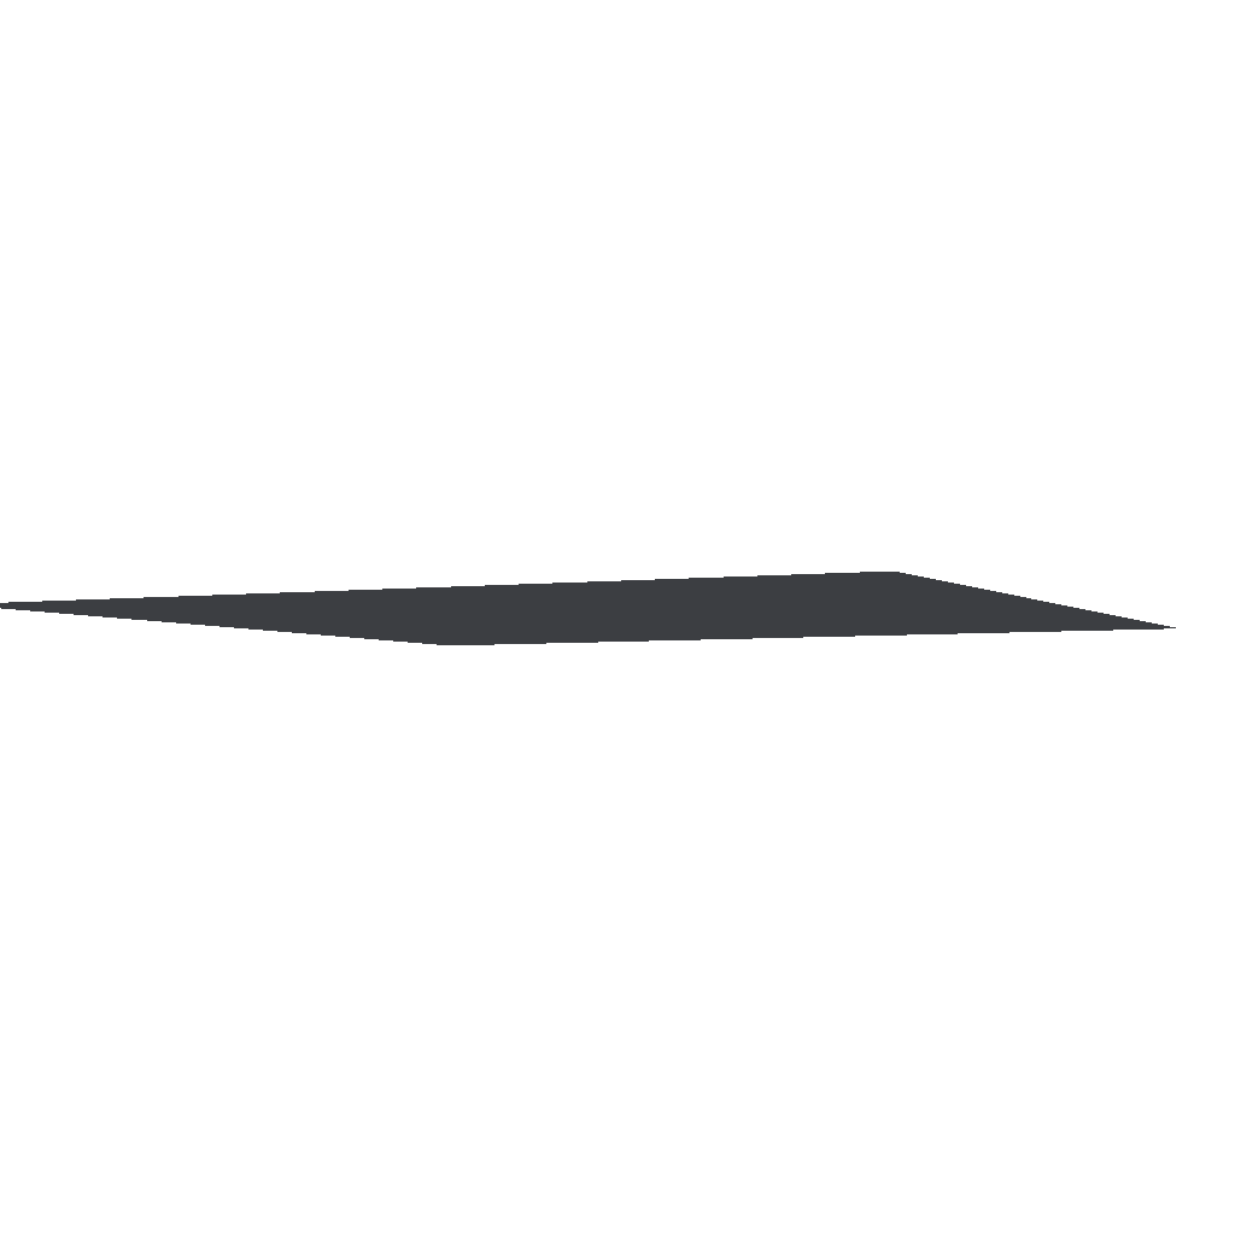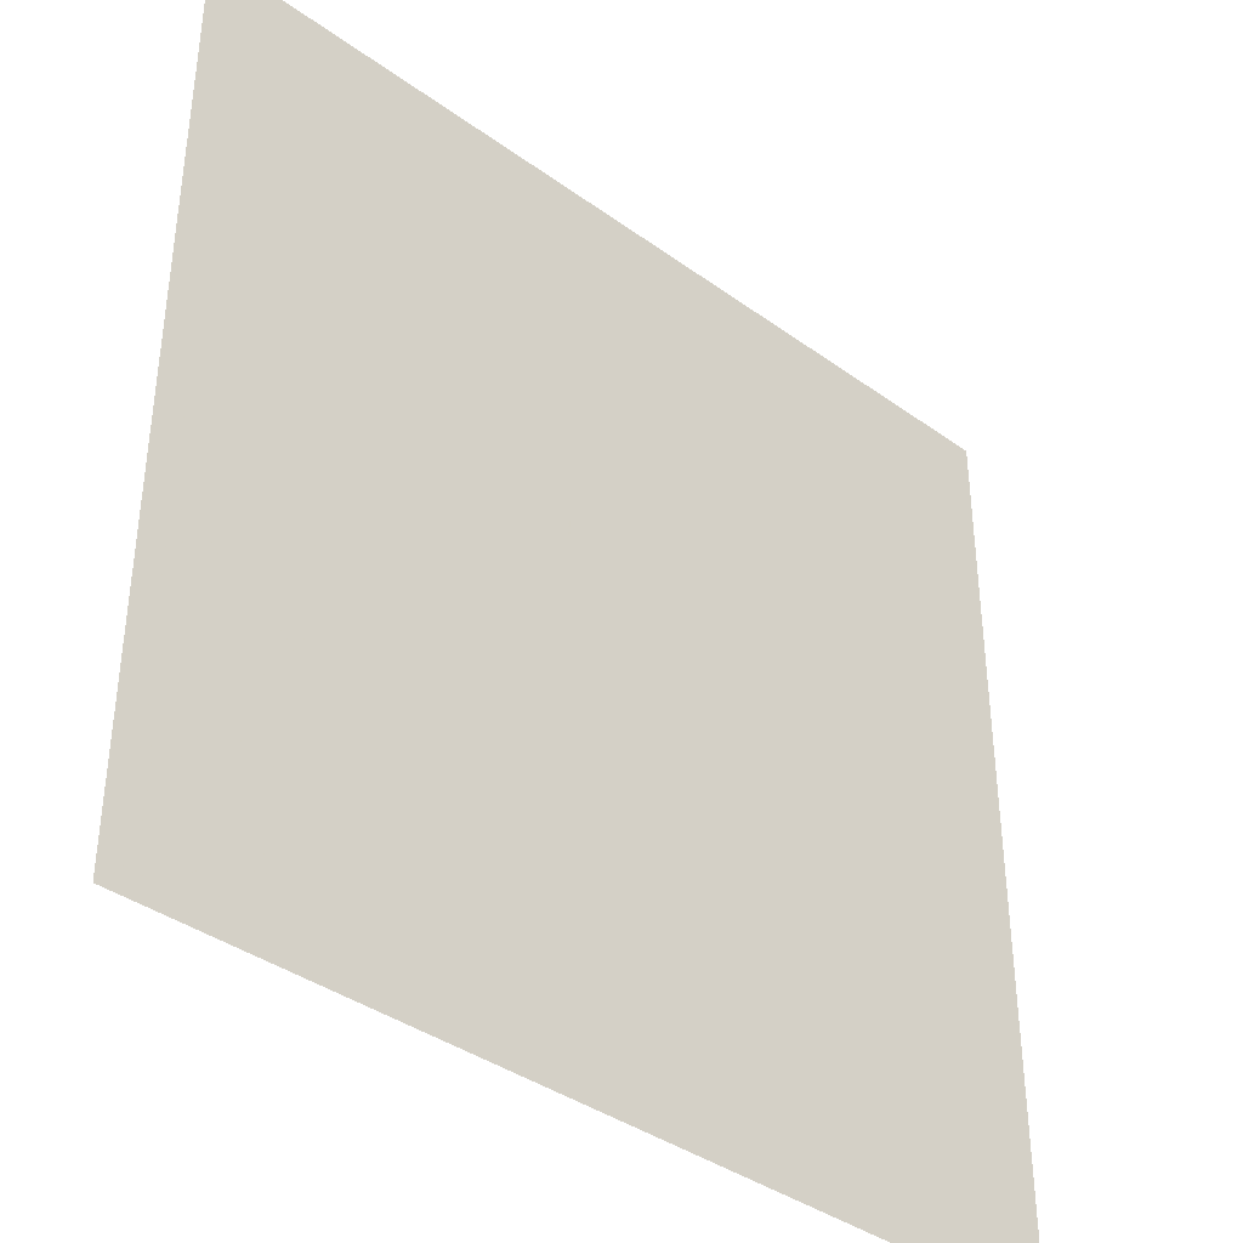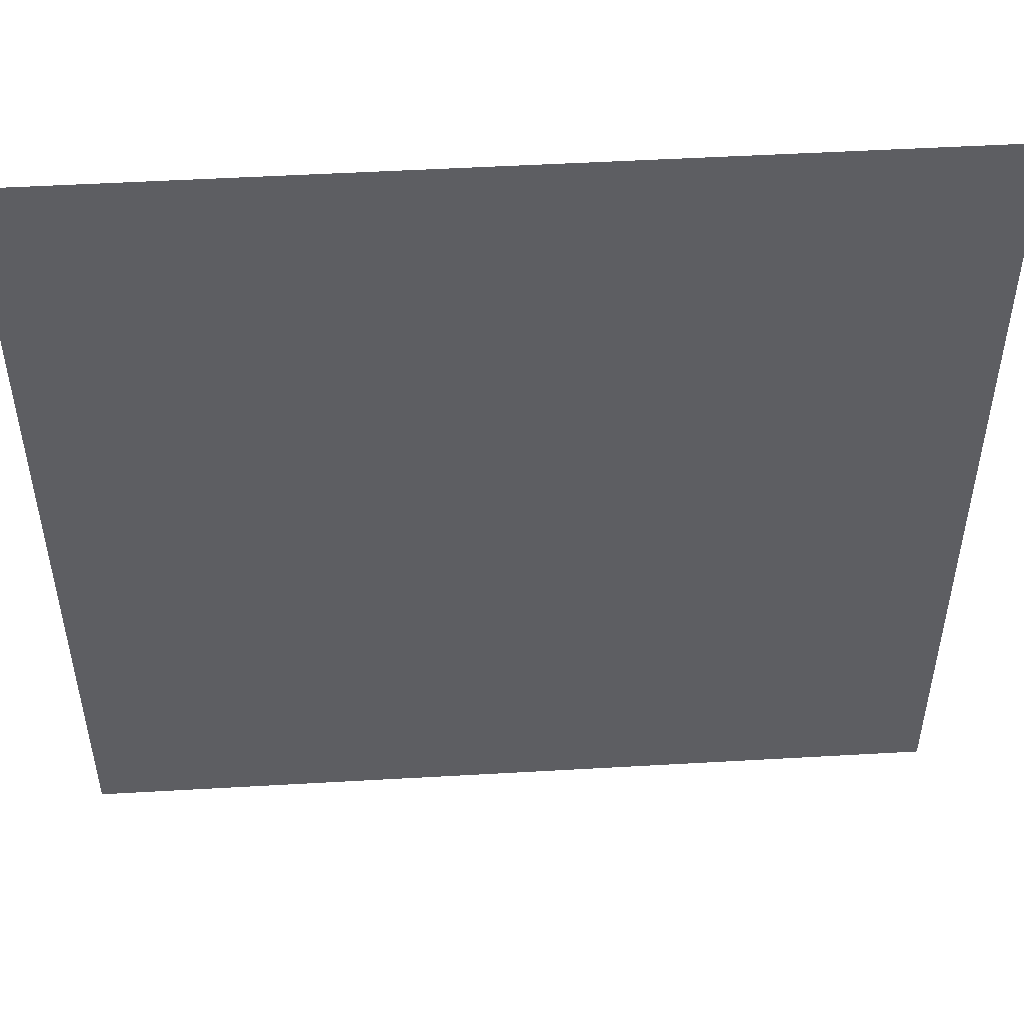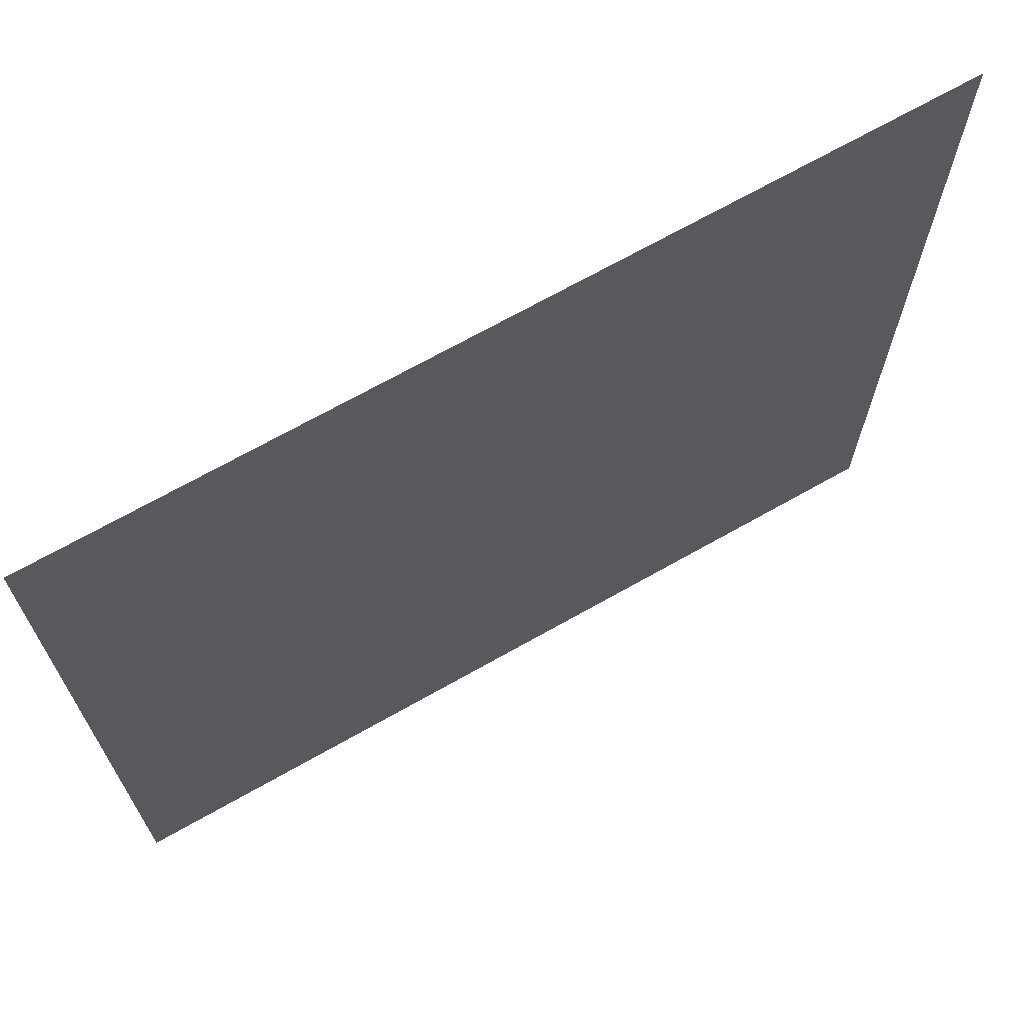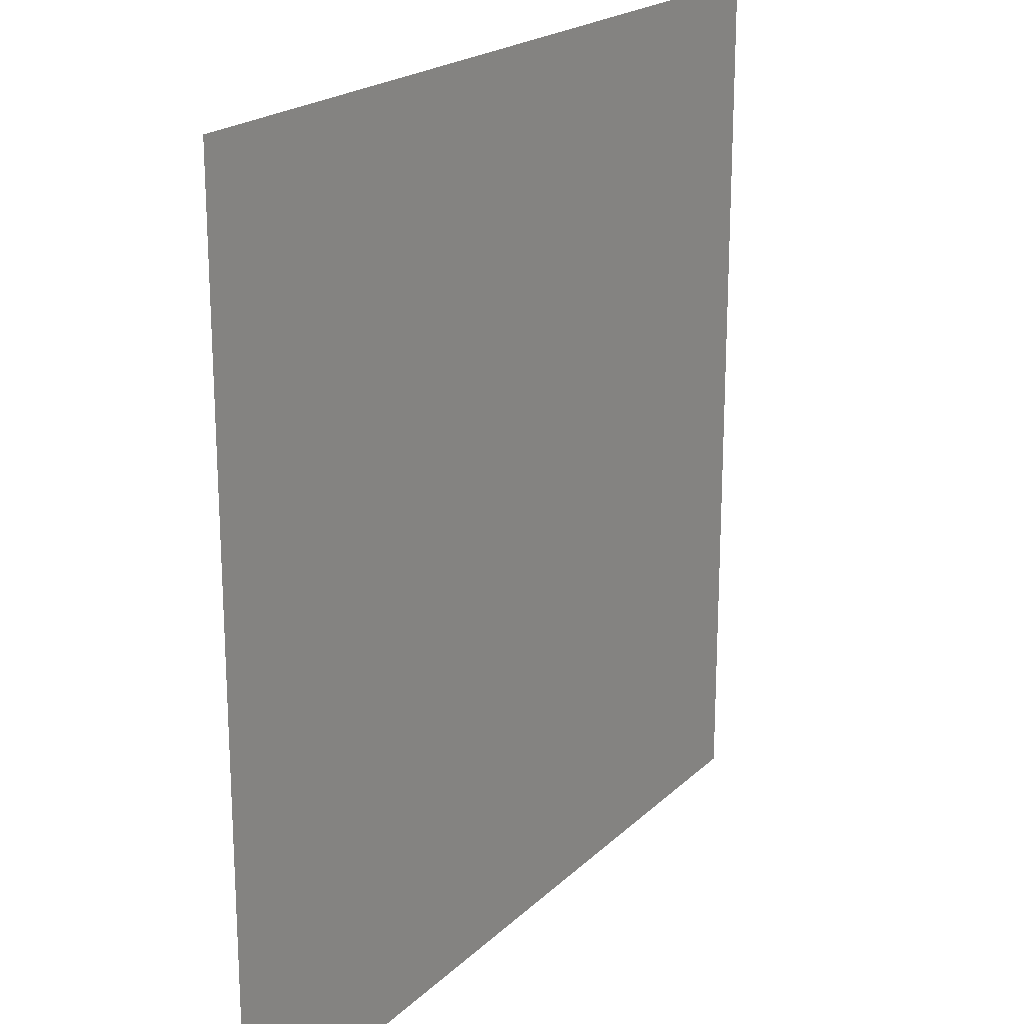
<metadata>
{"format":"obj","ext":"obj","renderer":"f3d","projection":"perspective","resolution":1024,"background":"white","views":[{"elev":-3.3,"azim":-153.9,"up":"+Z"},{"elev":-38.4,"azim":137.6,"up":"+Y"},{"elev":50.3,"azim":-3.6,"up":"+Y"},{"elev":69.6,"azim":-29.5,"up":"+Y"},{"elev":20.4,"azim":-58.4,"up":"+Y"}]}
</metadata>
<code>
v 0.2793 0.3609 0
v 0.2629 0.3818 0
v 0.26 0.3549 0
v 0.2354 0.3659 0
v 0.2463 0.34 0
v 0.2195 0.3384 0
v 0.2419 0.3203 0
v 0.2195 0.3066 0
v 0.2479 0.3009 0
v 0.2354 0.279 0
v 0.2628 0.2872 0
v 0.2629 0.2631 0
v 0.2826 0.2827 0
v 0.2947 0.2631 0
v 0.3019 0.2887 0
v 0.3223 0.279 0
v 0.3157 0.3036 0
v 0.3382 0.3066 0
v 0.3202 0.3233 0
v 0.3382 0.3384 0
v 0.3142 0.3426 0
v 0.3223 0.3659 0
v 0.2994 0.3563 0
v 0.2947 0.3818 0
v 0.6684 0.5731 0
v 0.6464 0.5879 0
v 0.652 0.5614 0
v 0.6252 0.5642 0
v 0.6435 0.543 0
v 0.6186 0.5331 0
v 0.6454 0.5228 0
v 0.6284 0.5029 0
v 0.6572 0.5063 0
v 0.652 0.4816 0
v 0.6756 0.4979 0
v 0.6831 0.475 0
v 0.6958 0.4997 0
v 0.7134 0.4848 0
v 0.7123 0.5114 0
v 0.7346 0.5085 0
v 0.7208 0.5298 0
v 0.7413 0.5396 0
v 0.719 0.55 0
v 0.7314 0.5698 0
v 0.7073 0.5665 0
v 0.7078 0.5911 0
v 0.689 0.5749 0
v 0.6767 0.5977 0
v 0.2987 0.6846 0
v 0.2732 0.6919 0
v 0.2866 0.6684 0
v 0.2602 0.6628 0
v 0.2843 0.6483 0
v 0.2636 0.6312 0
v 0.2923 0.6297 0
v 0.2822 0.6055 0
v 0.3086 0.6176 0
v 0.3113 0.5926 0
v 0.3287 0.6153 0
v 0.3429 0.5959 0
v 0.3473 0.6233 0
v 0.3687 0.6146 0
v 0.3594 0.6395 0
v 0.3816 0.6436 0
v 0.3618 0.6596 0
v 0.3783 0.6753 0
v 0.3539 0.6782 0
v 0.3596 0.701 0
v 0.3377 0.6904 0
v 0.3305 0.7139 0
v 0.3176 0.6927 0
v 0.2989 0.7106 0
v 0.6877 0.2838 0
v 0.6612 0.2829 0
v 0.6812 0.2646 0
v 0.6578 0.2512 0
v 0.6852 0.2448 0
v 0.6708 0.2222 0
v 0.6986 0.2296 0
v 0.6965 0.2035 0
v 0.7178 0.2232 0
v 0.7281 0.2002 0
v 0.7376 0.2271 0
v 0.7572 0.2131 0
v 0.7529 0.2405 0
v 0.7759 0.2388 0
v 0.7594 0.2597 0
v 0.7792 0.2704 0
v 0.7555 0.2796 0
v 0.7663 0.2995 0
v 0.7421 0.2948 0
v 0.7405 0.3182 0
v 0.723 0.3013 0
v 0.7089 0.3215 0
v 0.7032 0.2974 0
v 0.6799 0.3086 0
v 0 0 0
v 1 0 0
v 1 1 0
v 0 1 0
v 0 0.5 0
v 0.2788 0.4514 0
v 0.2619 0.5208 0
v 0.5 0 0
v 0 0.75 0
v 0.4061 0.5359 0
v 0.4651 0.6684 0
v 0.4238 0.3225 0
v 0.3711 0.7659 0
v 0.6012 0.3461 0
v 0.7233 0.4028 0
v 1 0.5 0
v 0.75 0 0
v 0 0.25 0
v 0.5 1 0
v 0.2508 0.7498 0
v 0.3345 0.5237 0
v 0.542 0.4915 0
v 0.4399 0.6003 0
v 0.4263 0.7298 0
v 0.5721 0.6334 0
v 0.3916 0.2573 0
v 0.3916 0.3876 0
v 0.589 0.2744 0
v 0.6533 0.4111 0
v 0.8012 0.3746 0
v 0.775 0.4507 0
v 0.7101 0.6782 0
v 1 0.75 0
v 1 0.25 0
v 0.706 0.1421 0
v 0.3405 0.2156 0
v 0.2155 0.5767 0
v 0.2194 0.2195 0
v 0.1747 0.3826 0
v 0.2174 0.4288 0
v 0.3402 0.4288 0
v 0.5525 0.5634 0
v 0.6397 0.6602 0
v 0.6058 0.2107 0
v 0.598 0.4454 0
v 0.6736 0.3617 0
v 0.8356 0.313 0
v 0.7996 0.5109 0
v 0.767 0.6331 0
v 0.8147 0.1909 0
v 0.25 0 0
v 0.1982 0.6403 0
v 0.1595 0.3225 0
v 0.6477 0.1634 0
v 0.2108 0.7022 0
v 0.25 1 0
v 0.3085 0.7715 0
v 0.2401 0.8656 0
v 0.8372 0.2484 0
v 1 0.125 0
v 0.2788 0.2031 0
v 0.223 0.1074 0
v 0.1379 0.5018 0
v 0.5573 0.7691 0
v 0.4947 0.2155 0
v 0.8782 0.4437 0
v 0.7941 0.5735 0
v 0.7668 0.1523 0
v 0.625 0 0
v 0.8507 0.0973 0
v 0.176 0.2631 0
v 0.07352 0.3298 0
v 0 0.125 0
v 0 0.625 0
v 0.1463 0.7969 0
v 0.375 0 0
v 0.75 1 0
v 1 0.625 0
v 0.546 0.1155 0
v 0.4596 0.8408 0
v 0.8642 0.6413 0
v 0.9167 0.1841 0
v 0.8847 0.5499 0
v 0.125 0 0
v 0.875 0 0
v 0 0.375 0
v 0.08885 0.2448 0
v 0.09793 0.693 0
v 0.3491 0.8729 0
v 0.4175 0.1542 0
v 0.3277 0.1205 0
v 0.6232 0.08351 0
v 1 0.875 0
v 0.1437 0.08132 0
v 0.09509 0.5926 0
v 0.1435 0.8993 0
v 0.375 1 0
v 0.4654 0.08069 0
v 0.4553 0.4562 0
v 1 0.375 0
v 0.9184 0.2699 0
v 0.9336 0.06635 0
v 0.08138 0.4249 0
v 0.9106 0.7225 0
v 0.3125 0.04501 0
v 0.8024 0.7364 0
v 0.625 1 0
v 0.6882 0.8152 0
v 0.8655 0.7994 0
v 0.7979 0.894 0
v 0.7005 0.9138 0
v 0.5712 0.8904 0
v 0.6114 0.8244 0
v 0.4924 0.9172 0
v 0 0.875 0
v 0.125 1 0
v 0.3125 0.9465 0
v 0.5073 0.3734 0
v 0.955 0.4375 0
v 0.1424 0.1718 0
v 0.0595 0.0625 0
v 0.7719 0.8144 0
v 0.411 0.9264 0
v 0.06062 0.8125 0
v 0.0625 0.9375 0
v 0.875 1 0
v 0.9 0.8954 0
v 0.9466 0.8125 0
f 132 157 187
f 159 135 136
f 4 136 135
f 84 146 86
f 4 6 5
f 8 7 6
f 10 9 8
f 185 154 153
f 10 12 11
f 116 171 151
f 162 127 126
f 167 134 10
f 110 125 141
f 111 142 94
f 2 4 3
f 121 119 138
f 199 168 135
f 136 2 102
f 44 42 163
f 117 102 137
f 101 199 159
f 151 184 148
f 109 70 68
f 164 146 84
f 102 2 24
f 149 167 8
f 52 51 50
f 58 56 103
f 24 2 1
f 55 54 56
f 140 161 175
f 52 54 53
f 88 155 143
f 134 157 12
f 202 200 205
f 142 110 96
f 4 135 6
f 155 88 86
f 102 103 136
f 24 137 102
f 137 22 123
f 214 161 124
f 13 12 14
f 144 179 163
f 183 216 167
f 50 116 151
f 157 158 187
f 72 50 49
f 113 181 166
f 23 22 24
f 121 139 160
f 18 16 122
f 58 57 56
f 182 199 101
f 155 146 178
f 214 124 110
f 118 106 195
f 212 100 221
f 58 60 59
f 74 96 110
f 22 21 20
f 144 42 40
f 103 117 58
f 17 16 18
f 163 145 44
f 124 140 76
f 127 144 40
f 137 106 117
f 15 14 16
f 72 71 70
f 56 133 103
f 20 19 18
f 106 62 60
f 70 69 68
f 60 62 61
f 60 58 117
f 138 28 121
f 107 119 121
f 20 123 22
f 52 148 54
f 68 67 66
f 32 118 141
f 20 108 123
f 134 158 157
f 74 124 76
f 64 63 62
f 62 119 64
f 64 66 65
f 106 119 62
f 30 138 118
f 10 134 12
f 107 66 64
f 20 18 108
f 72 153 116
f 201 158 147
f 68 66 120
f 149 6 135
f 66 107 120
f 28 30 29
f 138 30 28
f 31 30 32
f 64 119 107
f 131 150 188
f 137 123 195
f 214 118 195
f 28 27 26
f 14 132 16
f 48 139 26
f 159 103 133
f 33 32 34
f 145 177 202
f 126 90 143
f 151 52 50
f 74 76 75
f 111 125 142
f 32 30 118
f 214 141 118
f 177 145 163
f 124 74 110
f 26 25 48
f 48 128 139
f 125 111 36
f 34 32 141
f 77 76 78
f 142 96 94
f 143 196 215
f 96 74 73
f 36 35 34
f 194 186 187
f 128 48 46
f 78 76 140
f 106 138 119
f 161 108 122
f 110 142 125
f 127 40 38
f 136 4 2
f 38 37 36
f 14 12 157
f 146 155 86
f 95 94 96
f 78 80 79
f 139 121 26
f 122 108 18
f 48 47 46
f 124 161 140
f 160 120 107
f 44 46 45
f 36 34 125
f 103 102 117
f 133 56 54
f 72 116 50
f 38 111 127
f 117 106 60
f 39 38 40
f 198 178 166
f 94 92 111
f 120 160 176
f 38 36 111
f 92 90 126
f 44 43 42
f 145 46 44
f 144 127 162
f 42 41 40
f 93 92 94
f 214 195 123
f 137 24 22
f 81 80 82
f 153 70 109
f 92 126 111
f 159 136 103
f 127 111 126
f 125 34 141
f 109 68 120
f 88 143 90
f 219 176 210
f 92 91 90
f 118 138 106
f 107 121 160
f 88 90 89
f 153 72 70
f 105 170 184
f 86 85 84
f 86 88 87
f 131 80 150
f 145 128 46
f 132 122 16
f 166 146 164
f 155 197 143
f 83 82 84
f 196 143 197
f 78 150 80
f 164 82 131
f 113 131 188
f 42 144 163
f 140 150 78
f 28 26 121
f 52 151 148
f 157 132 14
f 133 54 148
f 135 159 199
f 167 216 134
f 140 175 150
f 198 166 181
f 154 116 153
f 171 184 151
f 116 154 171
f 220 184 171
f 154 192 171
f 211 105 220
f 80 131 82
f 197 130 196
f 130 197 178
f 6 149 8
f 201 147 172
f 147 158 190
f 191 133 148
f 167 10 8
f 145 202 128
f 109 176 185
f 186 122 132
f 164 84 82
f 143 162 126
f 177 163 179
f 178 146 166
f 179 144 162
f 156 198 98
f 104 188 175
f 166 164 113
f 183 168 114
f 183 114 169
f 183 149 168
f 169 97 217
f 217 180 190
f 159 191 101
f 148 184 191
f 109 120 176
f 213 219 193
f 186 194 175
f 186 132 187
f 99 223 189
f 160 208 176
f 129 200 174
f 222 223 99
f 161 122 186
f 188 104 165
f 204 128 202
f 153 109 185
f 179 174 177
f 177 200 202
f 130 178 156
f 113 164 131
f 174 179 112
f 158 134 216
f 98 198 181
f 135 168 149
f 114 168 182
f 149 183 167
f 200 224 205
f 191 184 170
f 154 185 213
f 194 187 172
f 175 161 186
f 188 165 113
f 104 194 172
f 150 175 188
f 128 204 139
f 139 204 209
f 217 216 169
f 147 190 180
f 101 191 170
f 191 159 133
f 152 212 192
f 152 192 154
f 208 209 207
f 152 213 193
f 104 175 194
f 137 195 106
f 214 123 108
f 215 196 112
f 215 179 162
f 178 197 155
f 178 198 156
f 182 168 199
f 174 200 177
f 172 187 201
f 158 201 187
f 206 173 207
f 206 222 173
f 207 203 208
f 206 218 205
f 207 204 218
f 224 200 129
f 223 205 224
f 208 160 209
f 206 207 218
f 115 210 208
f 173 203 207
f 115 208 203
f 139 209 160
f 207 209 204
f 219 115 193
f 176 208 210
f 154 213 152
f 192 221 220
f 221 192 212
f 219 213 185
f 214 108 161
f 141 214 110
f 179 215 112
f 143 215 162
f 169 216 183
f 158 216 190
f 180 217 97
f 216 217 190
f 204 202 218
f 205 218 202
f 176 219 185
f 115 219 210
f 184 220 105
f 192 220 171
f 220 221 211
f 100 211 221
f 223 206 205
f 222 206 223
f 129 189 224
f 223 224 189
f 1 2 3 4 5 6 7 8 9 10 11 12 13 14 15 16 17 18 19 20 21 22 23 24
f 25 26 27 28 29 30 31 32 33 34 35 36 37 38 39 40 41 42 43 44 45 46 47 48
f 49 50 51 52 53 54 55 56 57 58 59 60 61 62 63 64 65 66 67 68 69 70 71 72
f 73 74 75 76 77 78 79 80 81 82 83 84 85 86 87 88 89 90 91 92 93 94 95 96

</code>
